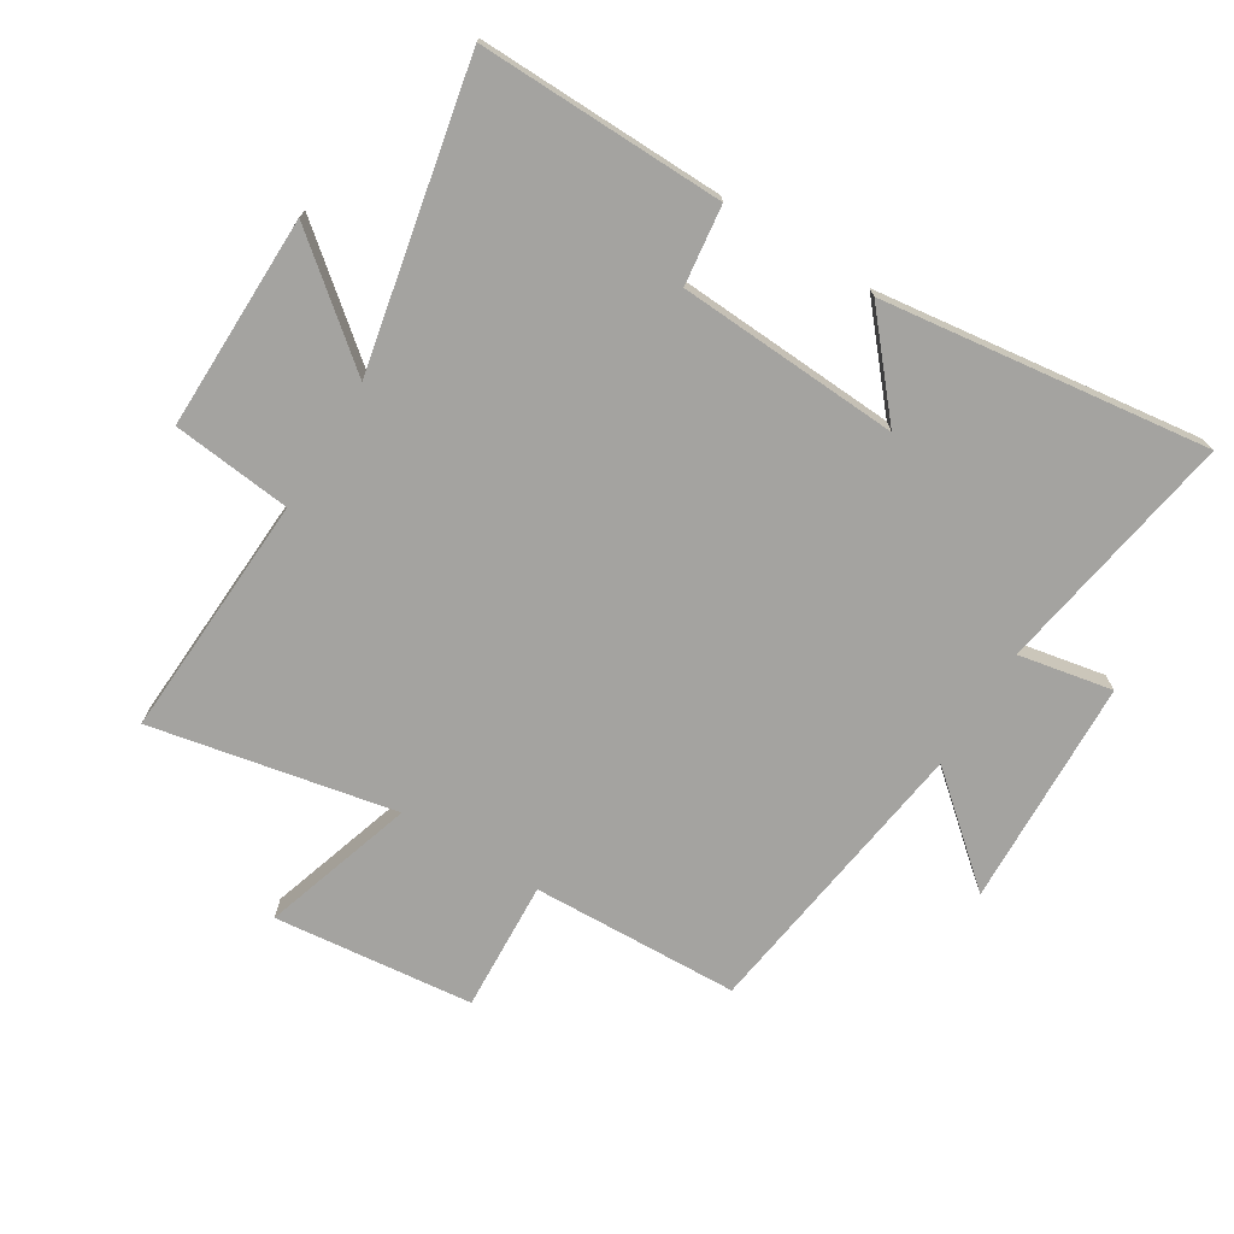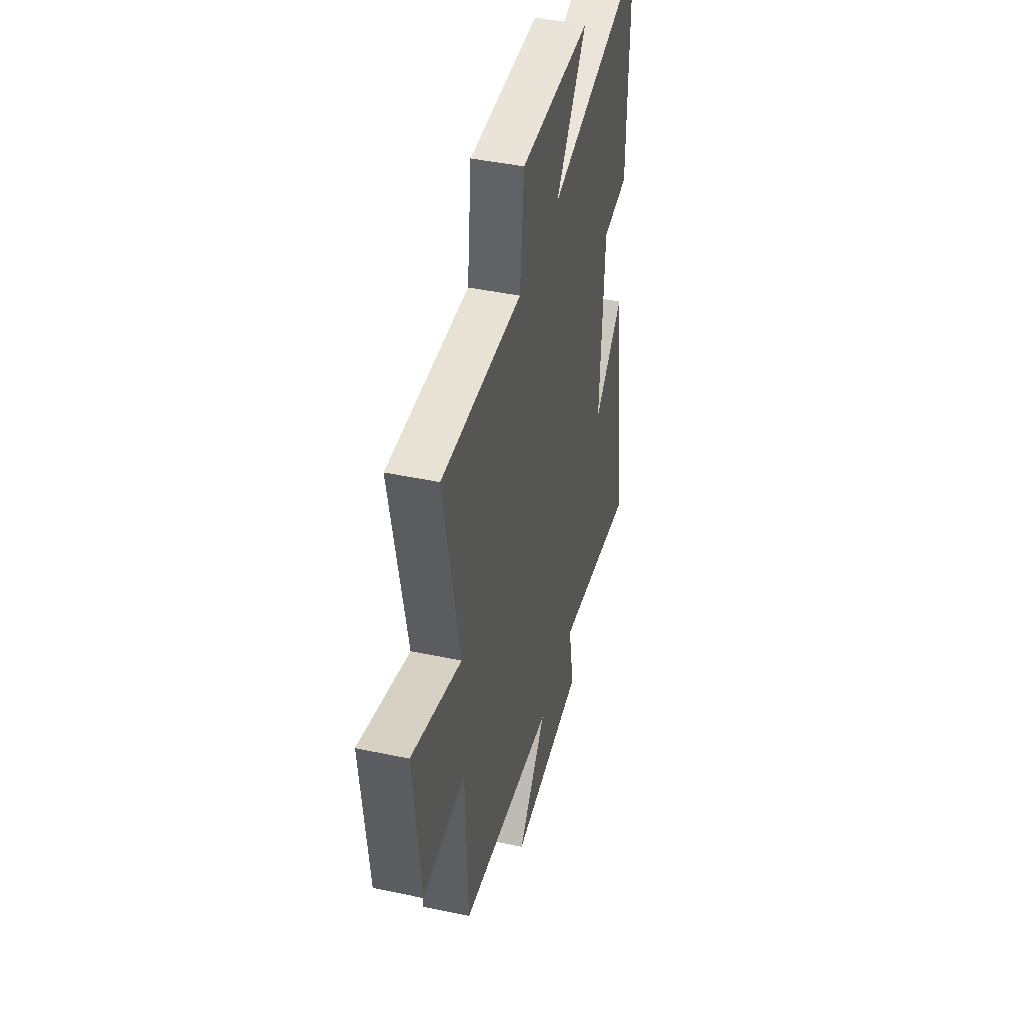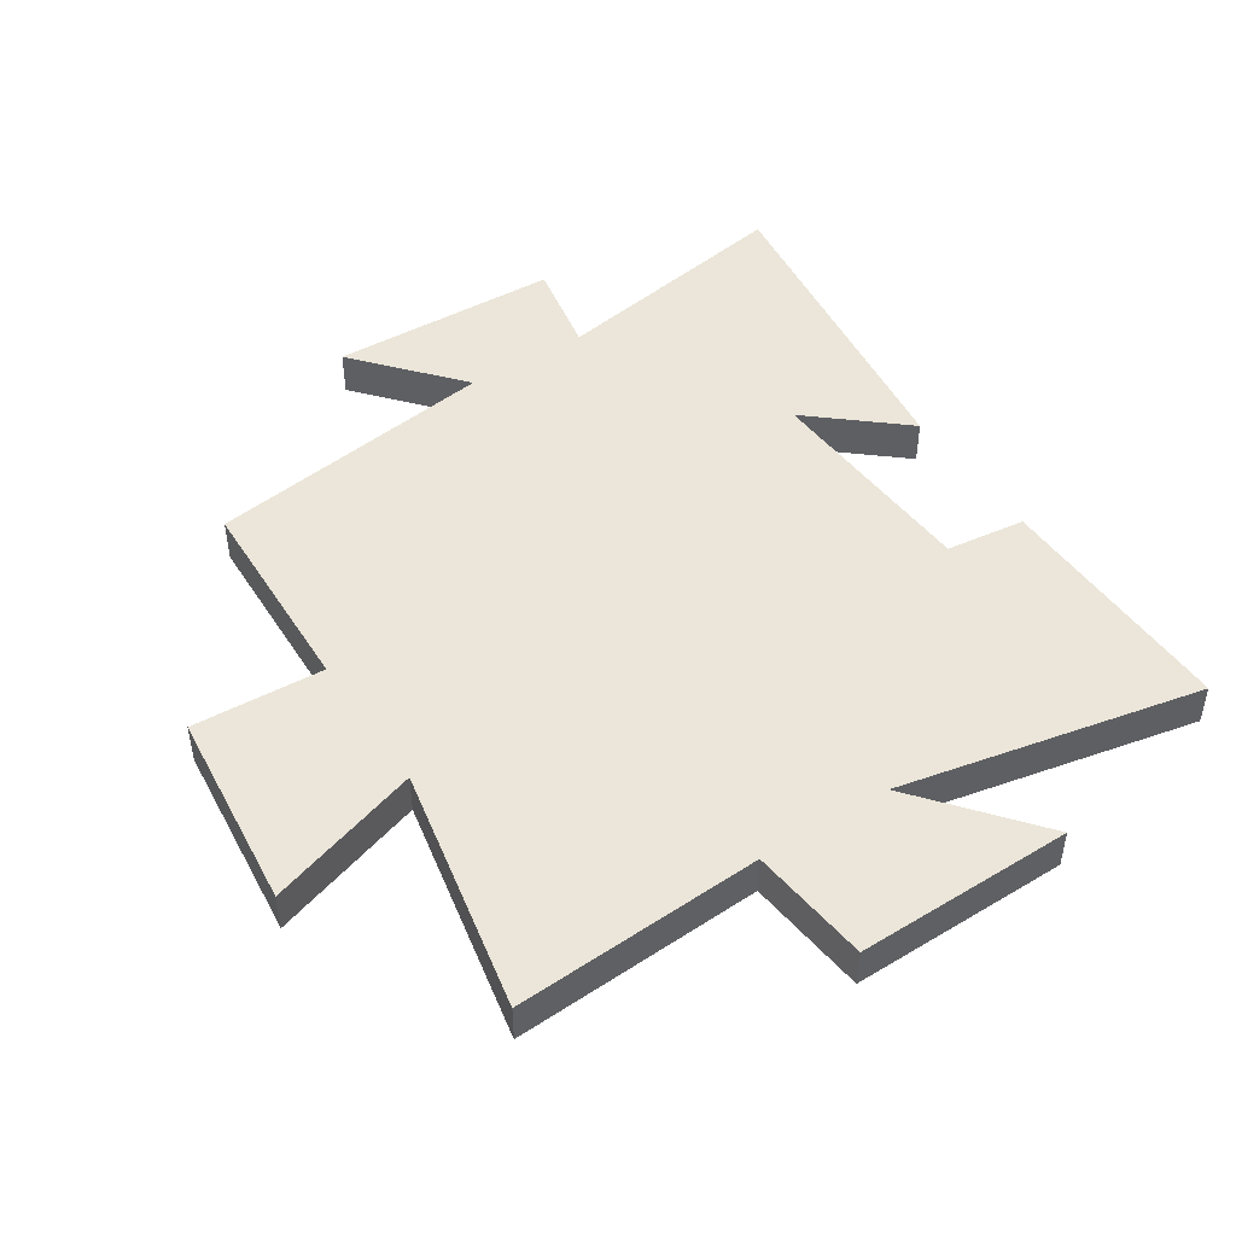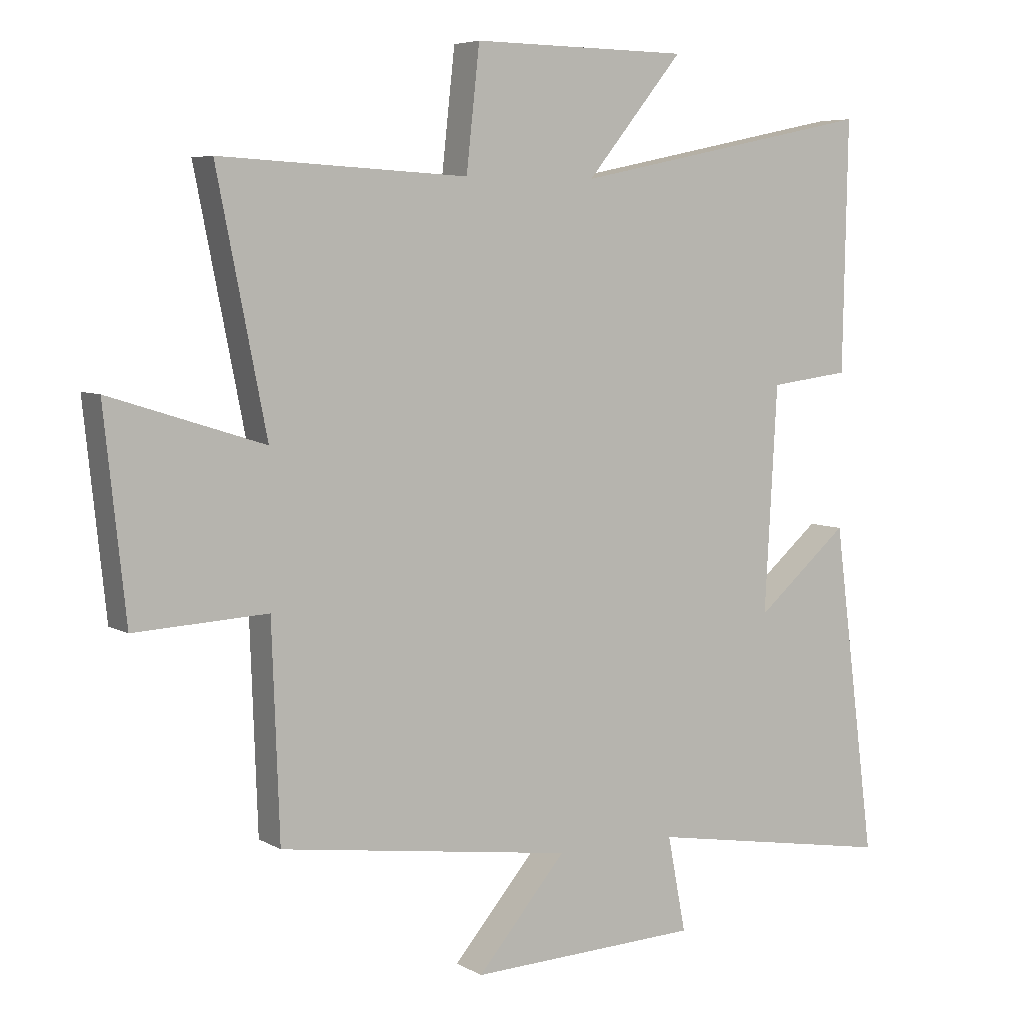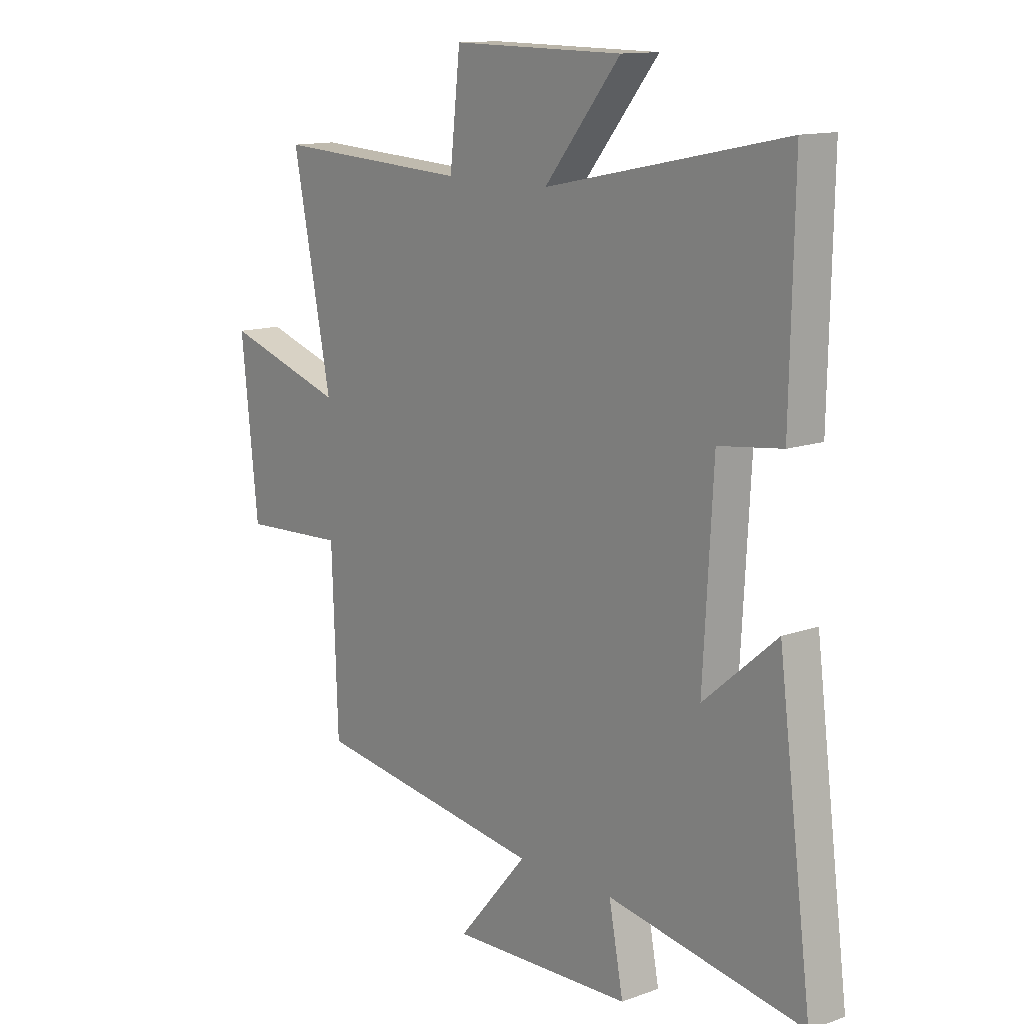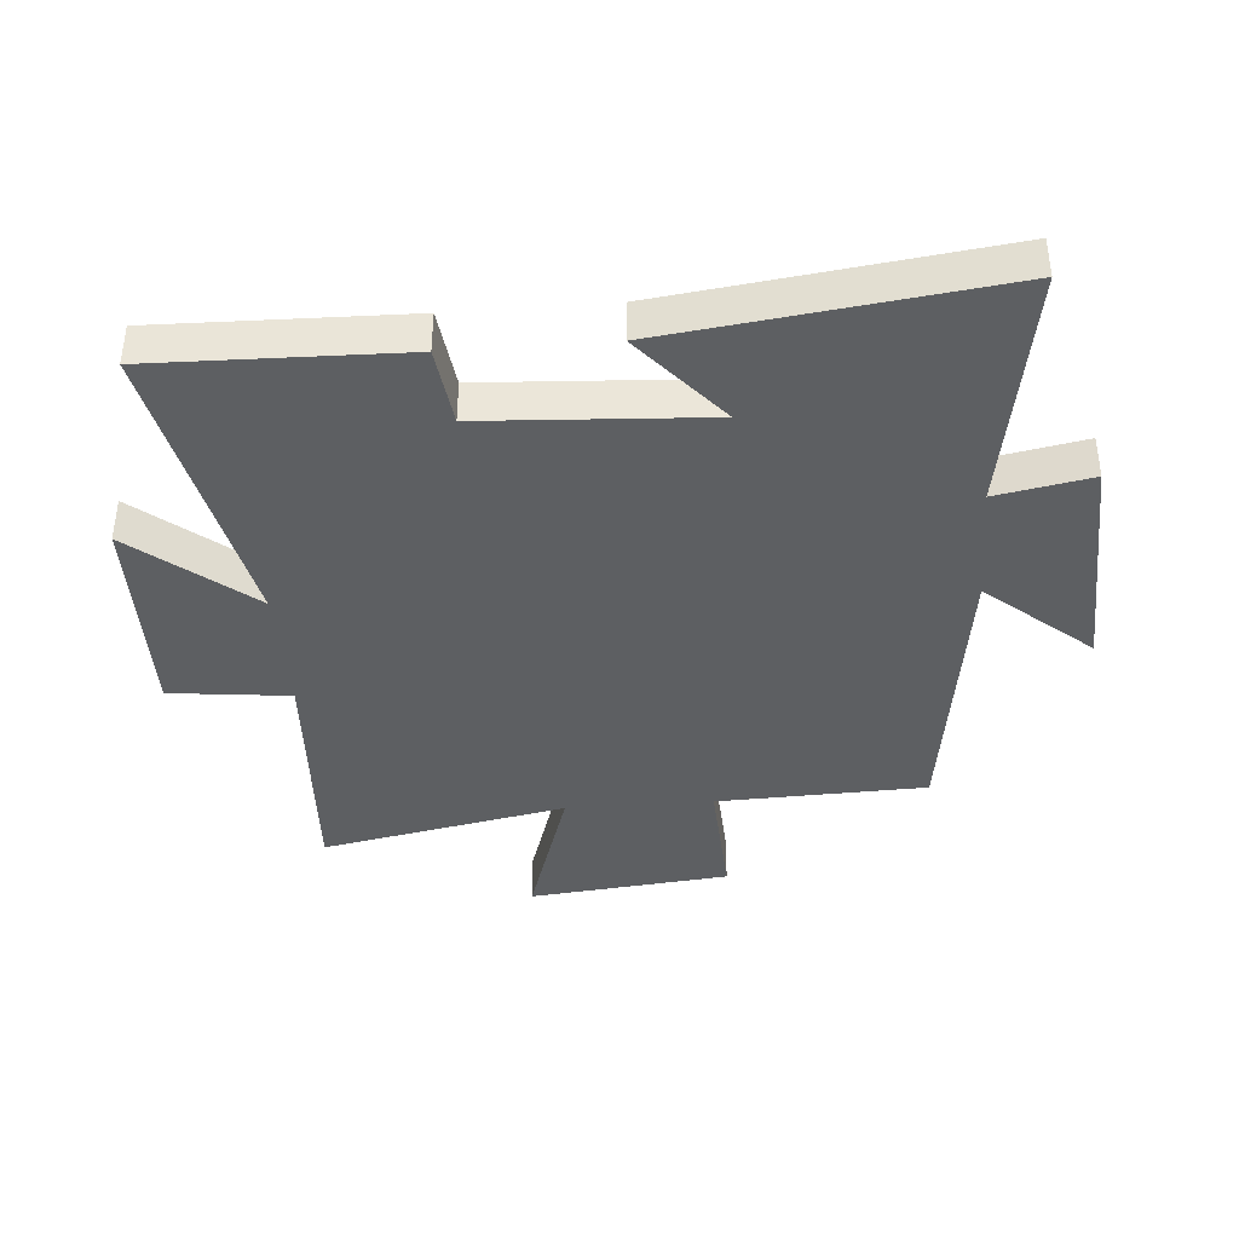
<metadata>
{"format":"obj","ext":"obj","renderer":"f3d","projection":"perspective","resolution":1024,"background":"white","views":[{"elev":-72.8,"azim":58.4,"up":"+Y"},{"elev":43.5,"azim":-75.9,"up":"+Z"},{"elev":47.4,"azim":-33.2,"up":"+Y"},{"elev":5.9,"azim":-31.6,"up":"+Z"},{"elev":13.0,"azim":50.5,"up":"+Z"},{"elev":-39.5,"azim":94.4,"up":"+Y"}]}
</metadata>
<code>
v 0.568 0.07 -0.566
v 0.174 0.07 -0.5
v 0.203 0.07 -0.651
v -0.163 0.07 -0.665
v -0.022 0.07 -0.5
v -0.488 0.07 -0.435
v -0.5 0.07 -0.102
v -0.71 0.07 -0.113
v -0.744 0.07 0.207
v -0.5 0.07 0.13
v -0.578 0.07 0.521
v -0.185 0.07 0.5
v -0.164 0.07 0.691
v 0.18 0.07 0.687
v 0.027 0.07 0.5
v 0.508 0.07 0.6
v 0.5 0.07 0.205
v 0.373 0.07 0.189
v 0.353 0.07 -0.167
v 0.5 0.07 -0.041
v 0.568 0 -0.566
v 0.174 0 -0.5
v 0.203 0 -0.651
v -0.163 0 -0.665
v -0.022 0 -0.5
v -0.488 0 -0.435
v -0.5 0 -0.102
v -0.71 0 -0.113
v -0.744 0 0.207
v -0.5 0 0.13
v -0.578 0 0.521
v -0.185 0 0.5
v -0.164 0 0.691
v 0.18 0 0.687
v 0.027 0 0.5
v 0.508 0 0.6
v 0.5 0 0.205
v 0.373 0 0.189
v 0.353 0 -0.167
v 0.5 0 -0.041
f 19 20 1 2
f 18 19 2
f 15 16 17 18
f 15 18 2
f 12 13 14 15
f 12 15 2
f 10 11 12 2
f 7 8 9 10
f 5 6 7 10
f 5 10 2 3
f 3 4 5
f 22 21 40 39
f 22 39 38
f 38 37 36 35
f 22 38 35
f 35 34 33 32
f 22 35 32
f 22 32 31 30
f 30 29 28 27
f 30 27 26 25
f 23 22 30 25
f 25 24 23
f 1 21 22 2
f 2 22 23 3
f 3 23 24 4
f 4 24 25 5
f 5 25 26 6
f 6 26 27 7
f 7 27 28 8
f 8 28 29 9
f 9 29 30 10
f 10 30 31 11
f 11 31 32 12
f 12 32 33 13
f 13 33 34 14
f 14 34 35 15
f 15 35 36 16
f 16 36 37 17
f 17 37 38 18
f 18 38 39 19
f 19 39 40 20
f 20 40 21 1

</code>
